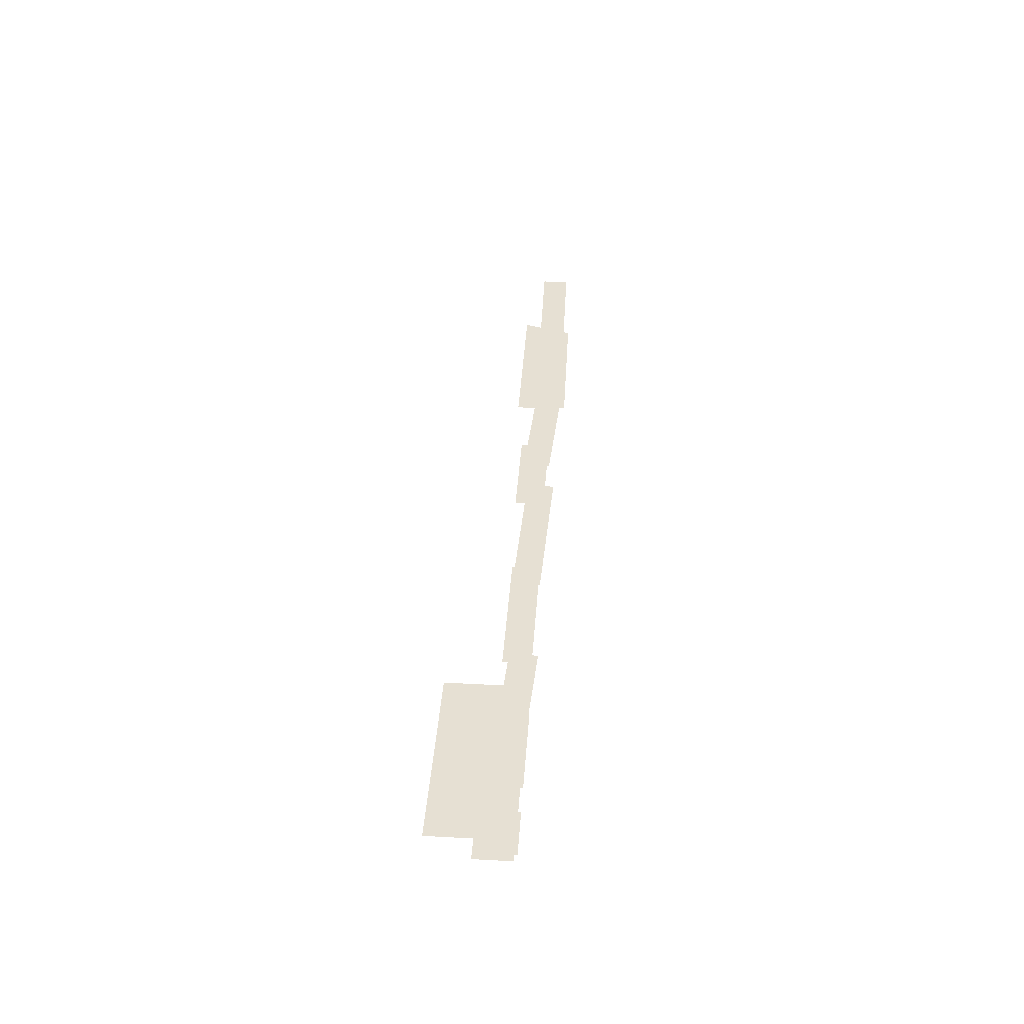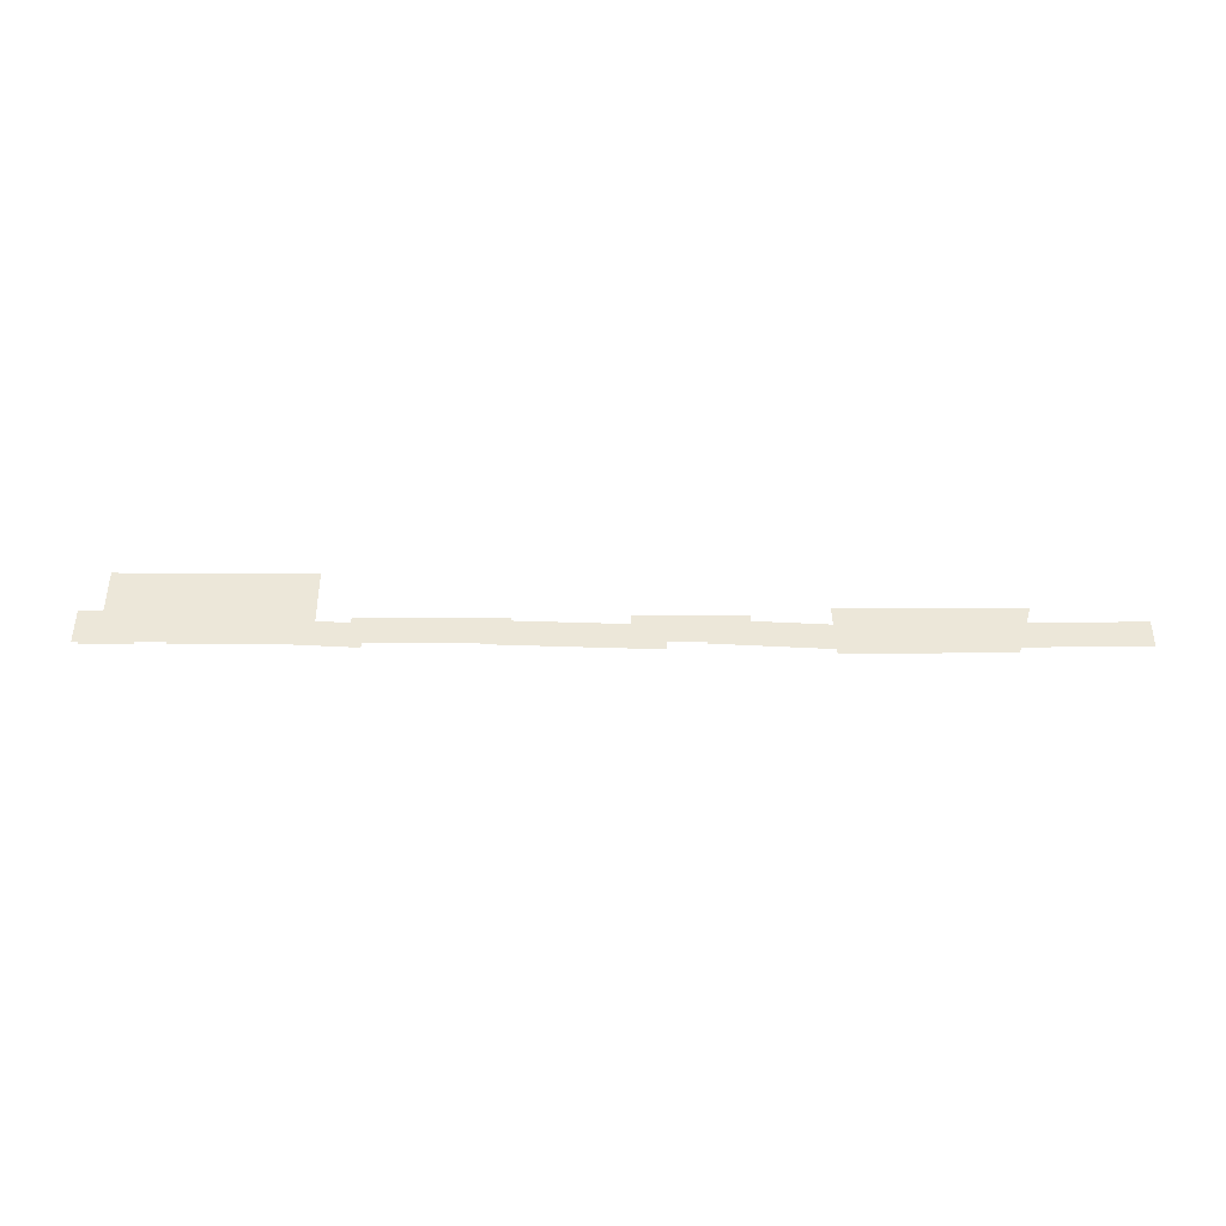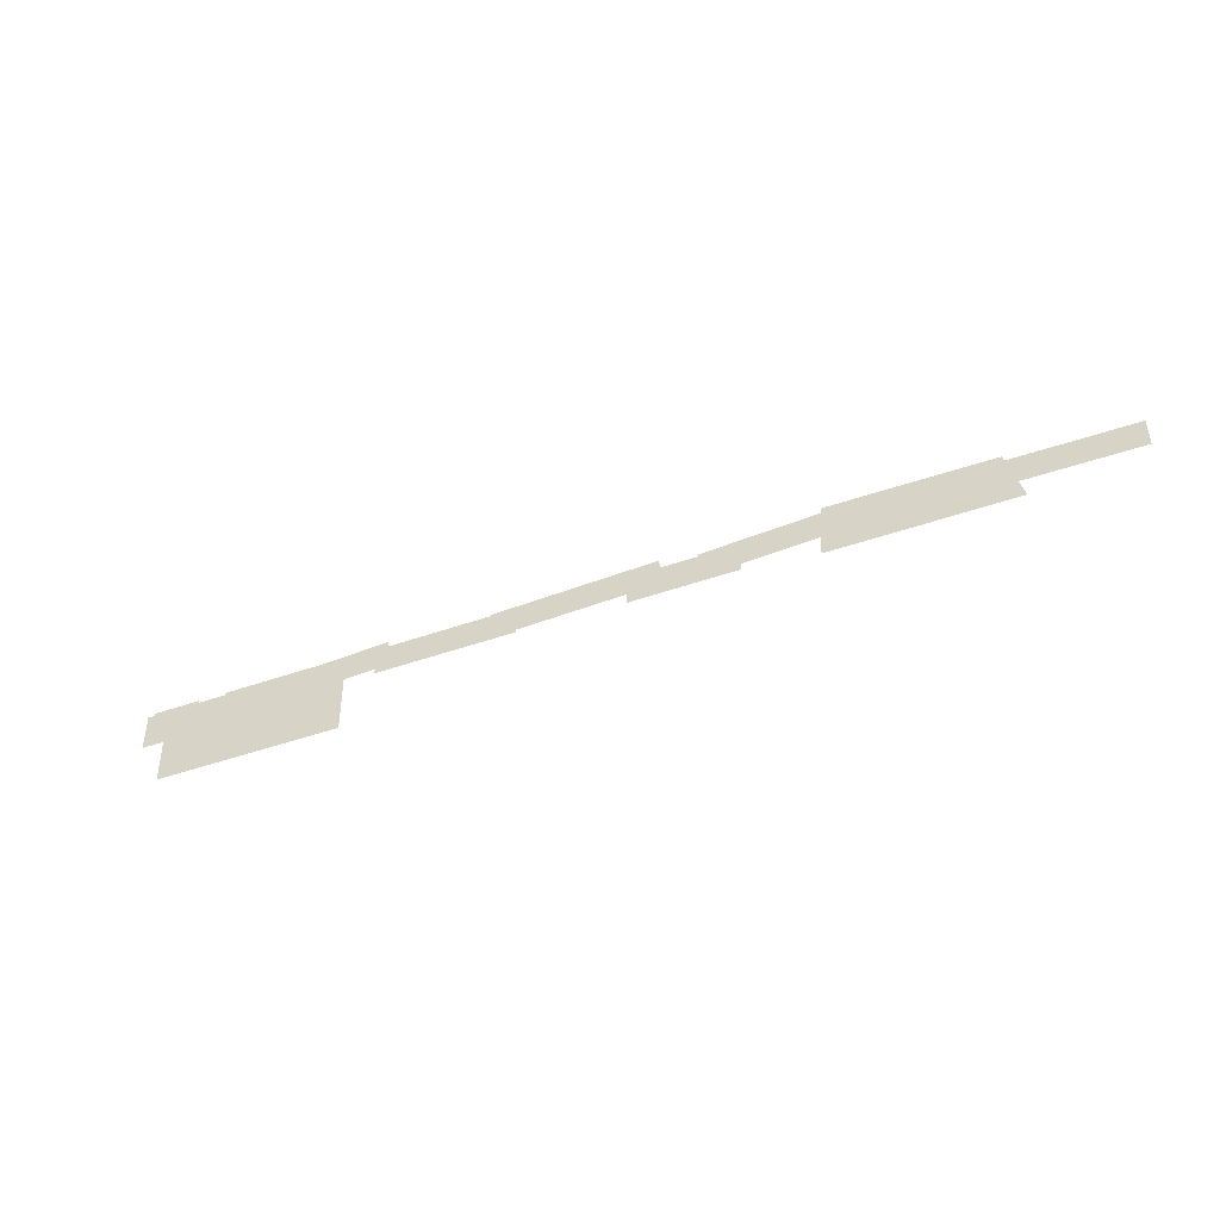
<metadata>
{"format":"obj","ext":"obj","renderer":"f3d","projection":"perspective","resolution":1024,"background":"white","views":[{"elev":38.4,"azim":93.9,"up":"+Z"},{"elev":49.8,"azim":-179.9,"up":"+Z"},{"elev":-42.3,"azim":-156.6,"up":"+Y"}]}
</metadata>
<code>
g worldmap_ep01_l7
v 2324 1071 0
v 2336 1281 0
v 1282 1338 0
v 1271 1128 0
v 3159 1036 0
v 3162 1312 0
v 2793 1312 0
v 2793 1036 0
v 2575 1044 0
v 2575 1312 0
v 1873 1312 0
v 1873 1044 0
v -2933 1120 0
v -2936 1331 0
v -3987 1315 0
v -3988 1104 0
v -1030 1089 0
v -1018 1299 0
v -2072 1356 0
v -2083 1146 0
v 3212 1293 0
v 2231 1293 0
v 2231 1017 0
v 3212 1017 0
v 479.2 1097 0
v 490.6 1308 0
v -743.3 1350 0
v -754.7 1139 0
v 1366 1083 0
v 1366 1297 0
v 296.9 1297 0
v 296.9 1083 0
v -1854 990.6 0
v -1874 1388 0
v -3081 1371 0
v -3196 984.4 0
v 3040 681.9 0
v 3040 1161 0
v 1606 1161 0
v 1606 681.9 0
v -506.1 1055 0
v -506.1 1282 0
v -1311 1282 0
v -1311 1055 0
g worldmap_ep01_l7_0
f 3 2 1
f 4 3 1
f 7 6 5
f 8 7 5
f 11 10 9
f 12 11 9
f 15 14 13
f 16 15 13
f 19 18 17
f 20 19 17
f 23 22 21
f 23 21 24
f 27 26 25
f 28 27 25
f 31 30 29
f 32 31 29
f 35 34 33
f 36 35 33
f 39 38 37
f 40 39 37
f 43 42 41
f 44 43 41

</code>
